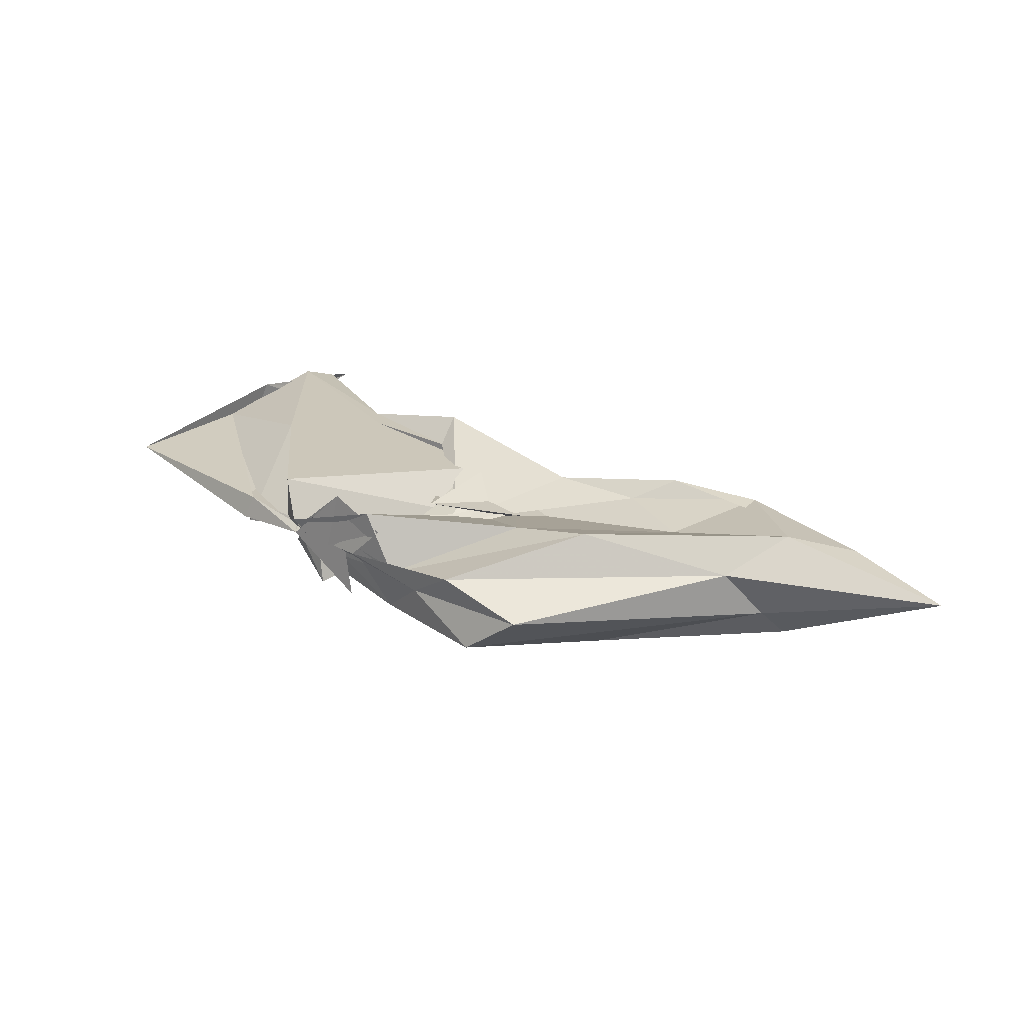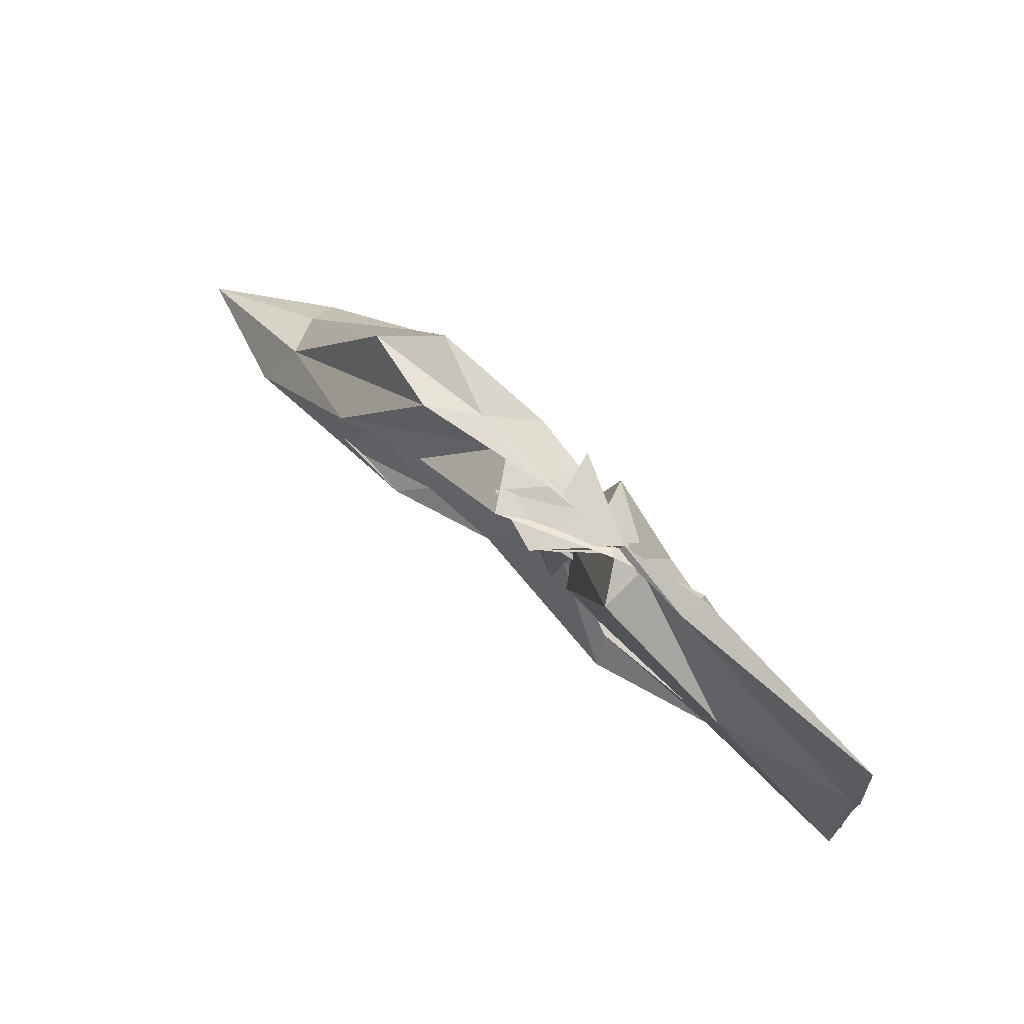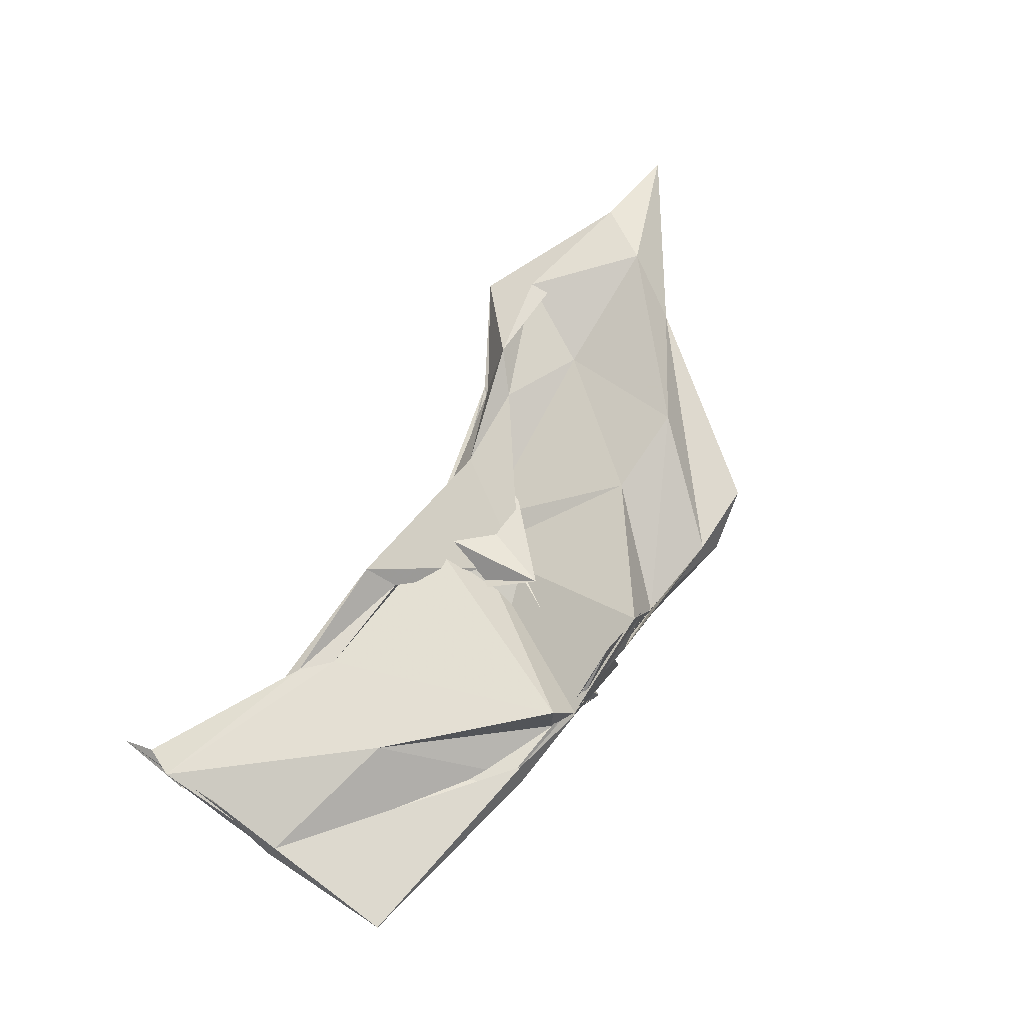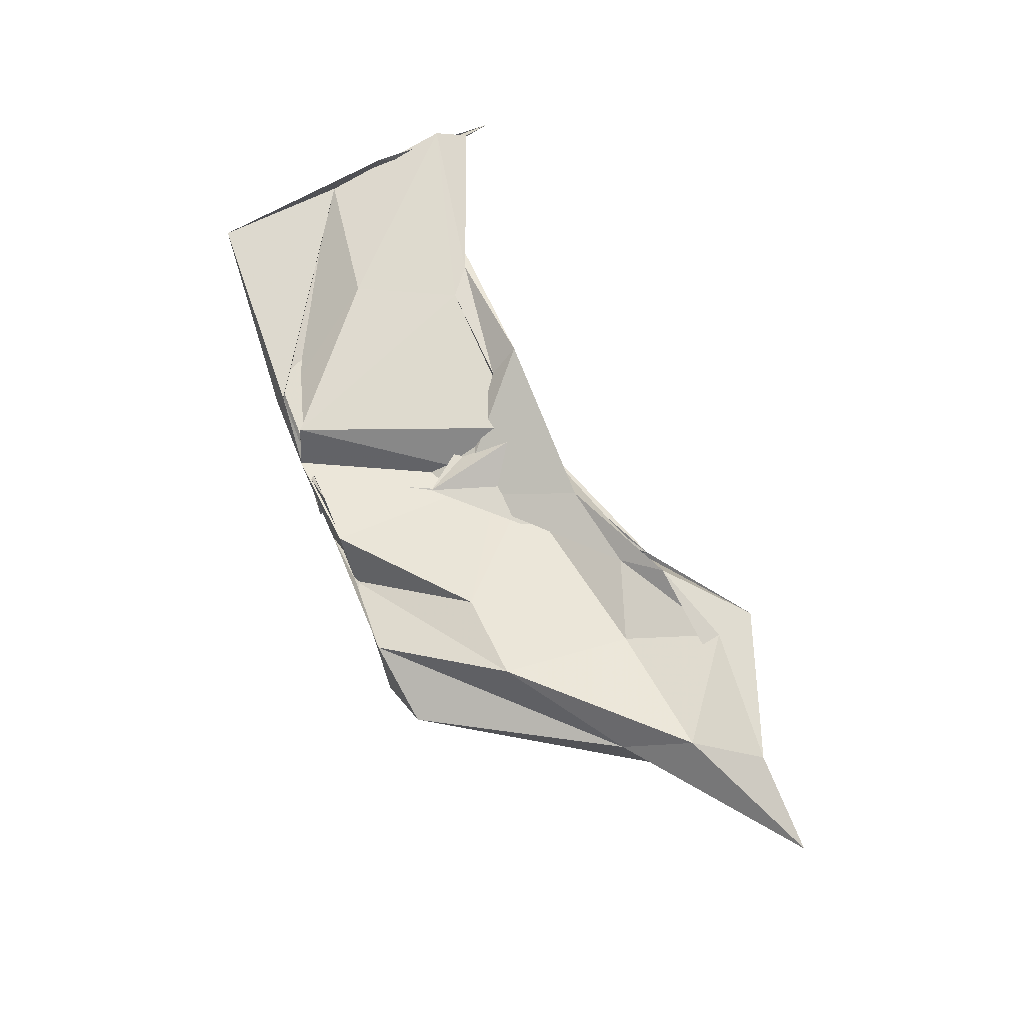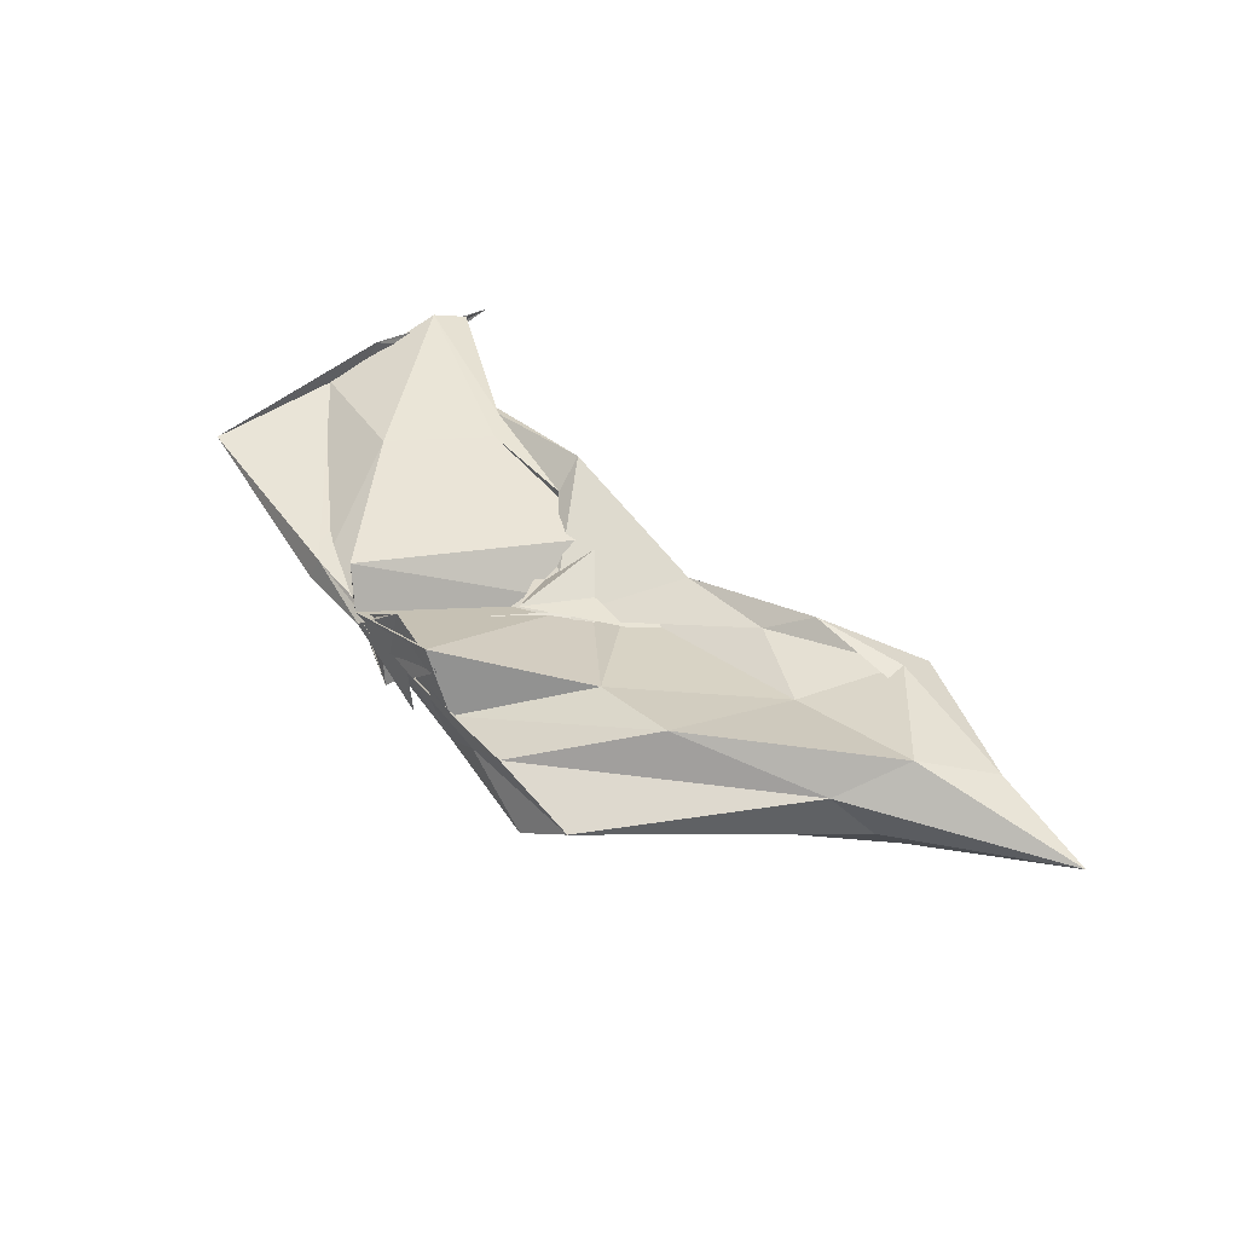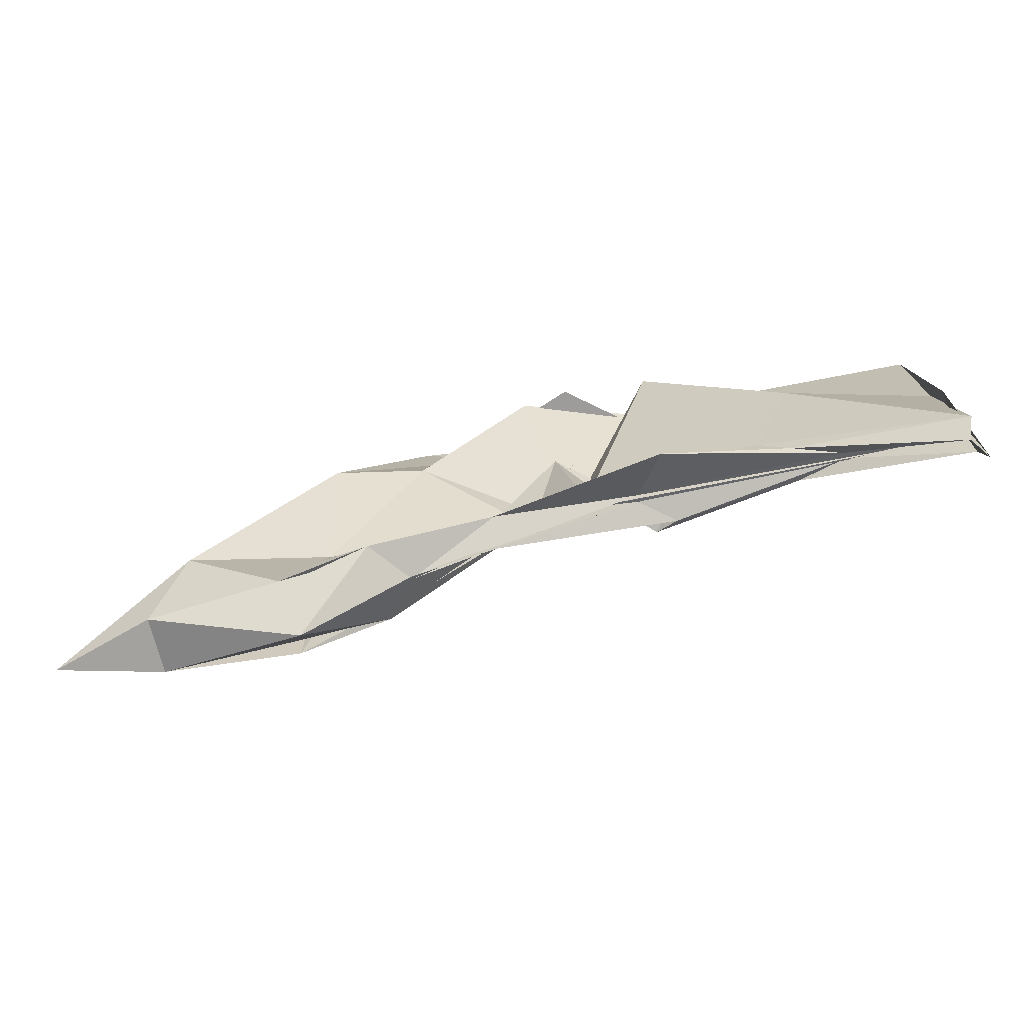
<metadata>
{"format":"obj","ext":"obj","renderer":"f3d","projection":"perspective","resolution":1024,"background":"white","views":[{"elev":25.7,"azim":43.8,"up":"+Y"},{"elev":73.1,"azim":-137.4,"up":"+Z"},{"elev":69.4,"azim":-51.2,"up":"+Y"},{"elev":73.4,"azim":67.6,"up":"+Y"},{"elev":46.2,"azim":53.9,"up":"+Y"},{"elev":-70.7,"azim":-165.9,"up":"+Z"}]}
</metadata>
<code>
v -0.53 0.004676 0.2483
v -0.4967 -0.003479 0.09286
v -0.3154 -0.002169 0.2435
v -0.3739 0.01392 0.251
v -0.4328 -0.002951 0.2482
v -0.457 0.03575 0.248
v -0.5337 0.007554 0.2537
v -0.5508 -1.265e-05 0.2454
v -0.5915 -0.0133 0.2508
v -0.5895 0.005989 0.248
v -0.5943 -0.01024 0.2532
v -0.6077 -0.001336 0.2455
v -0.5411 2.14e-05 0.248
v -0.5026 -0.03349 0.2543
v -0.5141 0.01062 0.2484
v -0.4153 -0.001622 0.2483
v -0.3516 -0.03029 0.2534
v -0.2366 0.01457 0.1127
v -0.3157 0.04078 0.1715
v -0.3769 0.02627 0.1751
v -0.4724 -0.01848 0.114
v -0.5492 0.03338 0.2453
v -0.6458 0.02374 0.1621
v -0.7455 0.0006508 0.1468
v -0.7416 0.0001234 0.2402
v -0.7507 -0.002929 0.1448
v -0.6504 -0.01566 0.156
v -0.5547 -0.02849 0.2066
v -0.4701 -0.003278 0.1491
v -0.3865 -0.03239 0.2194
v -0.307 -0.04378 0.1646
v -0.2194 -0.01773 0.08991
v -0.2176 0.03521 0.0676
v -0.3105 0.01049 0.07792
v -0.4497 -0.01069 0.1027
v -0.496 0.009079 0.08926
v -0.6158 0.01314 0.09258
v -0.7549 0.01159 0.05291
v -0.7508 -0.01153 0.1077
v -0.7479 0.0155 0.1057
v -0.7474 -0.01302 0.05525
v -0.6212 -0.007987 0.08633
v -0.4875 0.01152 0.09978
v -0.4529 -0.004433 0.09398
v -0.312 -0.01639 0.07921
v -0.2158 -0.04035 0.06732
v -0.1201 -0.002526 0.01803
v -0.2847 0.02375 0.01488
v -0.3671 0.01295 0.05781
v -0.4673 -0.007833 0.1486
v -0.5426 0.01528 0.0901
v -0.6361 0.011 0.07589
v -0.7479 0.003715 0.02992
v -0.7546 -0.003499 0.008564
v -0.7514 -0.006913 0.0341
v -0.6366 -0.01355 0.07722
v -0.5343 -0.02986 0.08627
v -0.4734 0.01156 0.1692
v -0.3726 -0.01815 0.05236
v -0.2848 -0.02913 0.0135
v -0.1902 -0.02275 0.02068
v -0.1902 0.01659 0.02125
v -0.4065 -0.006952 0.2498
v -0.4704 0.0003006 0.2517
v -0.5237 -0.003391 0.2488
v -0.5088 -0.007796 0.2517
v -0.5304 0.001034 0.249
v -0.5328 -0.002815 0.2535
v -0.5372 0.004072 0.2464
v -0.53 -0.002911 0.2511
v -0.5377 -0.01247 0.2476
v -0.4374 -0.03189 0.2458
v -0.5251 -0.001285 0.2464
v -0.4461 0.02416 0.2473
v -0.4895 0.03924 0.2475
v -0.4737 -0.03392 0.2513
v -0.4985 -0.00183 0.2491
v -0.3449 0.02699 0.03413
v -0.4287 0.01465 0.06926
v -0.5496 0.03081 0.06941
v -0.669 0.0009137 0.07065
v -0.7546 -0.000371 0.06634
v -0.6702 -0.003992 0.07259
v -0.55 -0.02285 0.08013
v -0.4221 -0.01559 0.08912
v -0.3461 -0.02965 0.03942
v -0.2953 -0.003918 -0.01942
v -0.3674 -0.00429 0.03689
v -0.5272 -0.002451 0.09296
v -0.7513 -0.003914 0.06053
v -0.5264 -0.006185 0.08993
v -0.3682 -0.001393 0.03426
f 3 18 4
f 4 18 19
f 4 19 5
f 5 19 20
f 5 20 6
f 6 20 21
f 6 21 7
f 7 21 22
f 7 22 8
f 8 22 23
f 8 23 9
f 9 23 24
f 9 24 10
f 10 24 25
f 10 25 11
f 11 25 26
f 11 26 12
f 12 26 27
f 12 27 13
f 13 27 28
f 13 28 14
f 14 28 29
f 14 29 15
f 15 29 30
f 15 30 16
f 16 30 31
f 16 31 17
f 17 31 32
f 17 32 3
f 3 32 18
f 18 33 19
f 19 33 34
f 19 34 20
f 20 34 35
f 20 35 21
f 21 35 36
f 21 36 22
f 22 36 37
f 22 37 23
f 23 37 38
f 23 38 24
f 24 38 39
f 24 39 25
f 25 39 40
f 25 40 26
f 26 40 41
f 26 41 27
f 27 41 42
f 27 42 28
f 28 42 43
f 28 43 29
f 29 43 44
f 29 44 30
f 30 44 45
f 30 45 31
f 31 45 46
f 31 46 32
f 32 46 47
f 32 47 18
f 18 47 33
f 33 48 34
f 34 48 49
f 34 49 35
f 35 49 50
f 35 50 36
f 36 50 51
f 36 51 37
f 37 51 52
f 37 52 38
f 38 52 53
f 38 53 39
f 39 53 54
f 39 54 40
f 40 54 55
f 40 55 41
f 41 55 56
f 41 56 42
f 42 56 57
f 42 57 43
f 43 57 58
f 43 58 44
f 44 58 59
f 44 59 45
f 45 59 60
f 45 60 46
f 46 60 61
f 46 61 47
f 47 61 62
f 47 62 33
f 33 62 48
f 63 64 73
f 64 74 73
f 64 65 74
f 65 66 74
f 66 75 74
f 66 67 75
f 67 68 75
f 68 76 75
f 68 69 76
f 69 70 76
f 70 77 76
f 70 71 77
f 71 72 77
f 72 73 77
f 72 63 73
f 78 88 79
f 79 88 89
f 79 89 80
f 80 89 81
f 81 89 90
f 81 90 82
f 82 90 83
f 83 90 91
f 83 91 84
f 84 91 85
f 85 91 92
f 85 92 86
f 86 92 87
f 87 92 88
f 87 88 78
f 3 4 63
f 63 4 64
f 4 5 64
f 64 5 65
f 5 6 65
f 6 7 65
f 65 7 66
f 7 8 66
f 66 8 67
f 8 9 67
f 9 10 67
f 67 10 68
f 10 11 68
f 68 11 69
f 11 12 69
f 12 13 69
f 69 13 70
f 13 14 70
f 70 14 71
f 14 15 71
f 15 16 71
f 71 16 72
f 16 17 72
f 72 17 63
f 17 3 63
f 48 78 49
f 49 78 79
f 49 79 50
f 50 79 80
f 50 80 51
f 51 80 52
f 52 80 81
f 52 81 53
f 53 81 82
f 53 82 54
f 54 82 55
f 55 82 83
f 55 83 56
f 56 83 84
f 56 84 57
f 57 84 58
f 58 84 85
f 58 85 59
f 59 85 86
f 59 86 60
f 60 86 61
f 61 86 87
f 61 87 62
f 62 87 78
f 62 78 48
f 73 74 1
f 74 75 1
f 75 76 1
f 76 77 1
f 77 73 1
f 89 88 2
f 90 89 2
f 91 90 2
f 92 91 2
f 88 92 2

</code>
